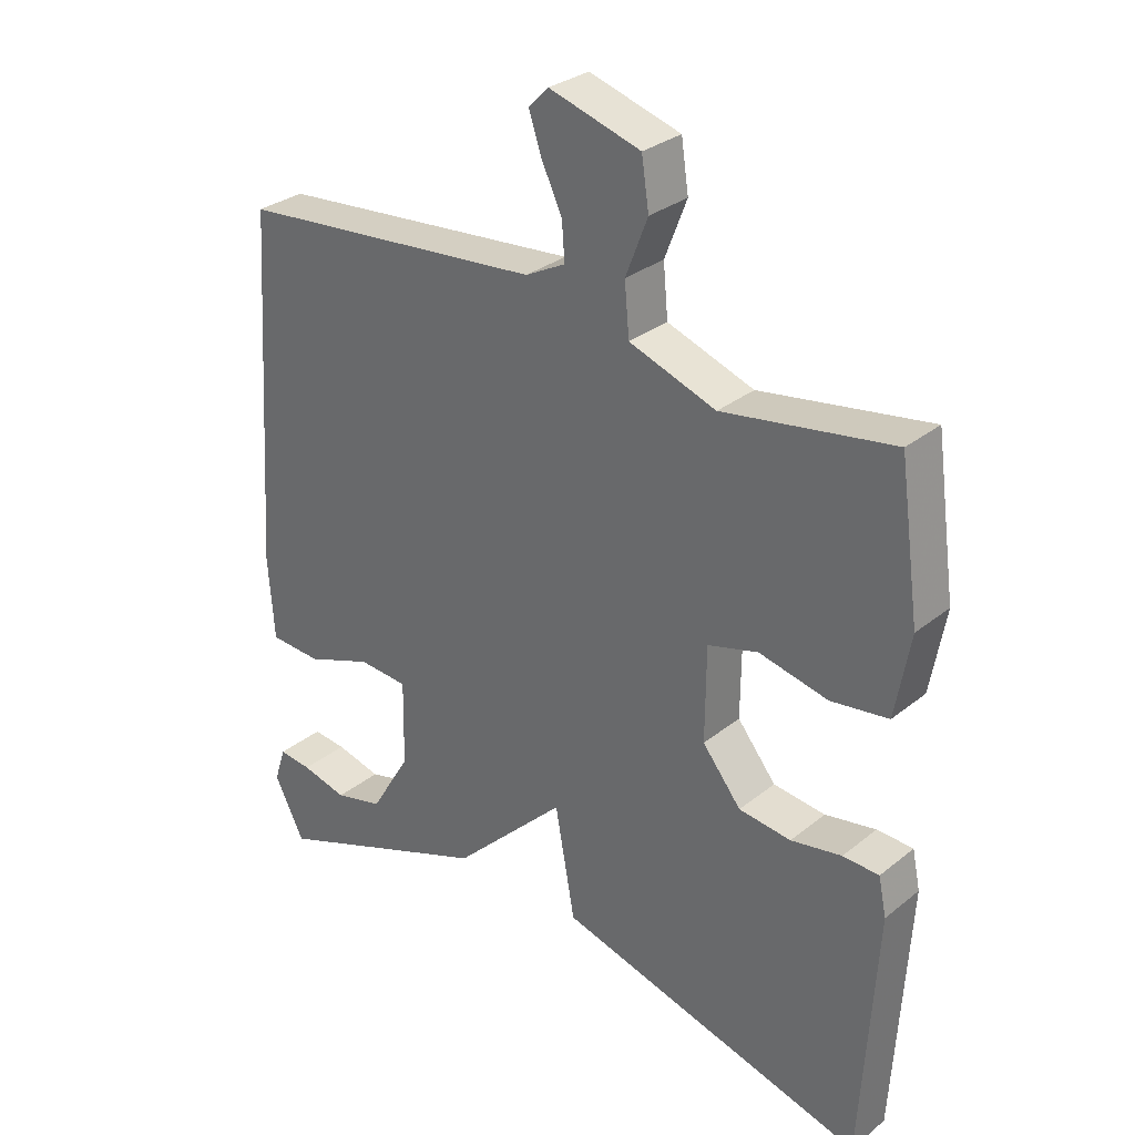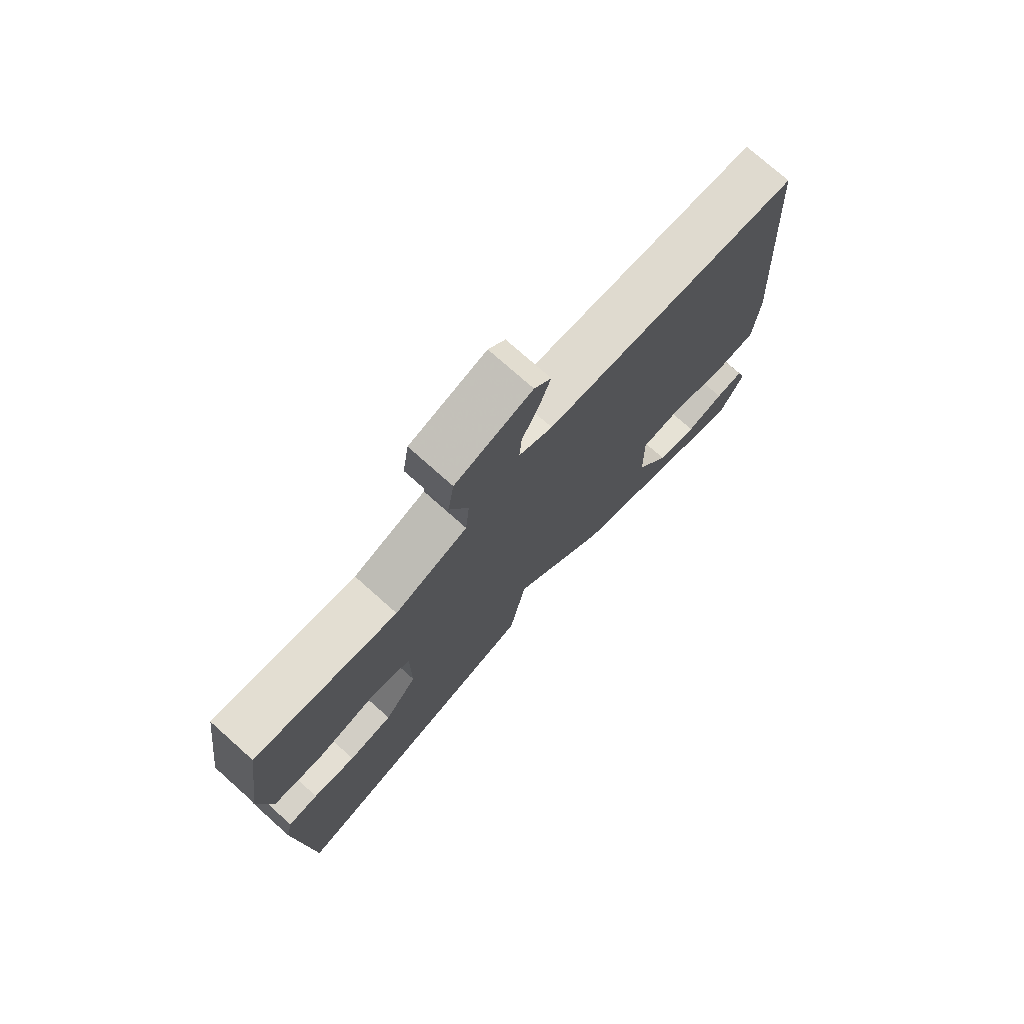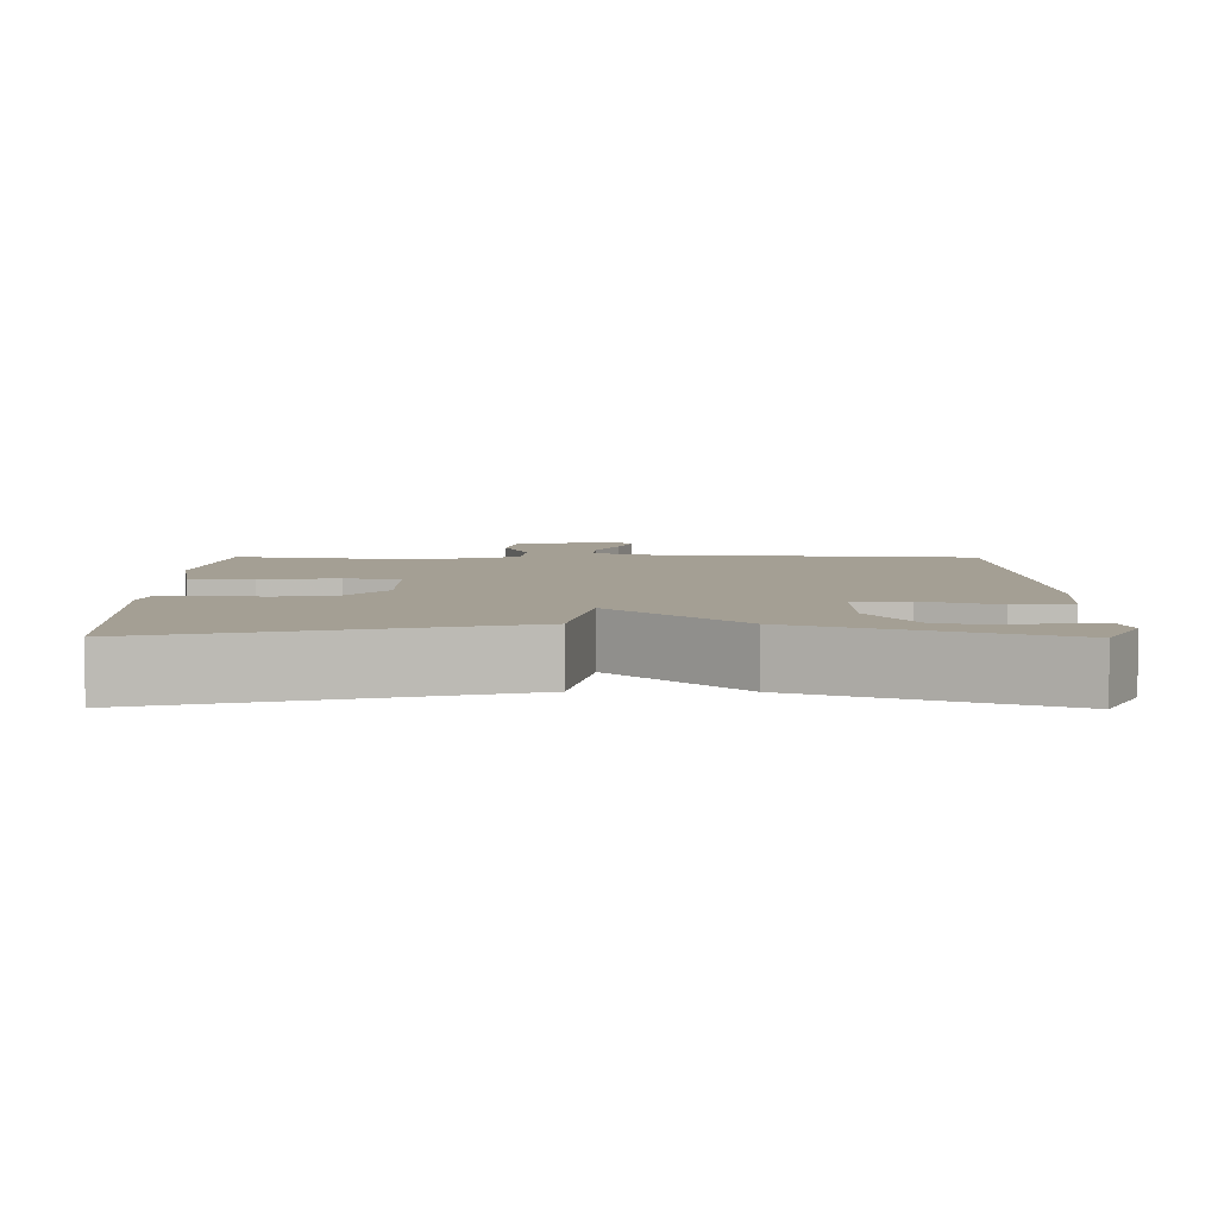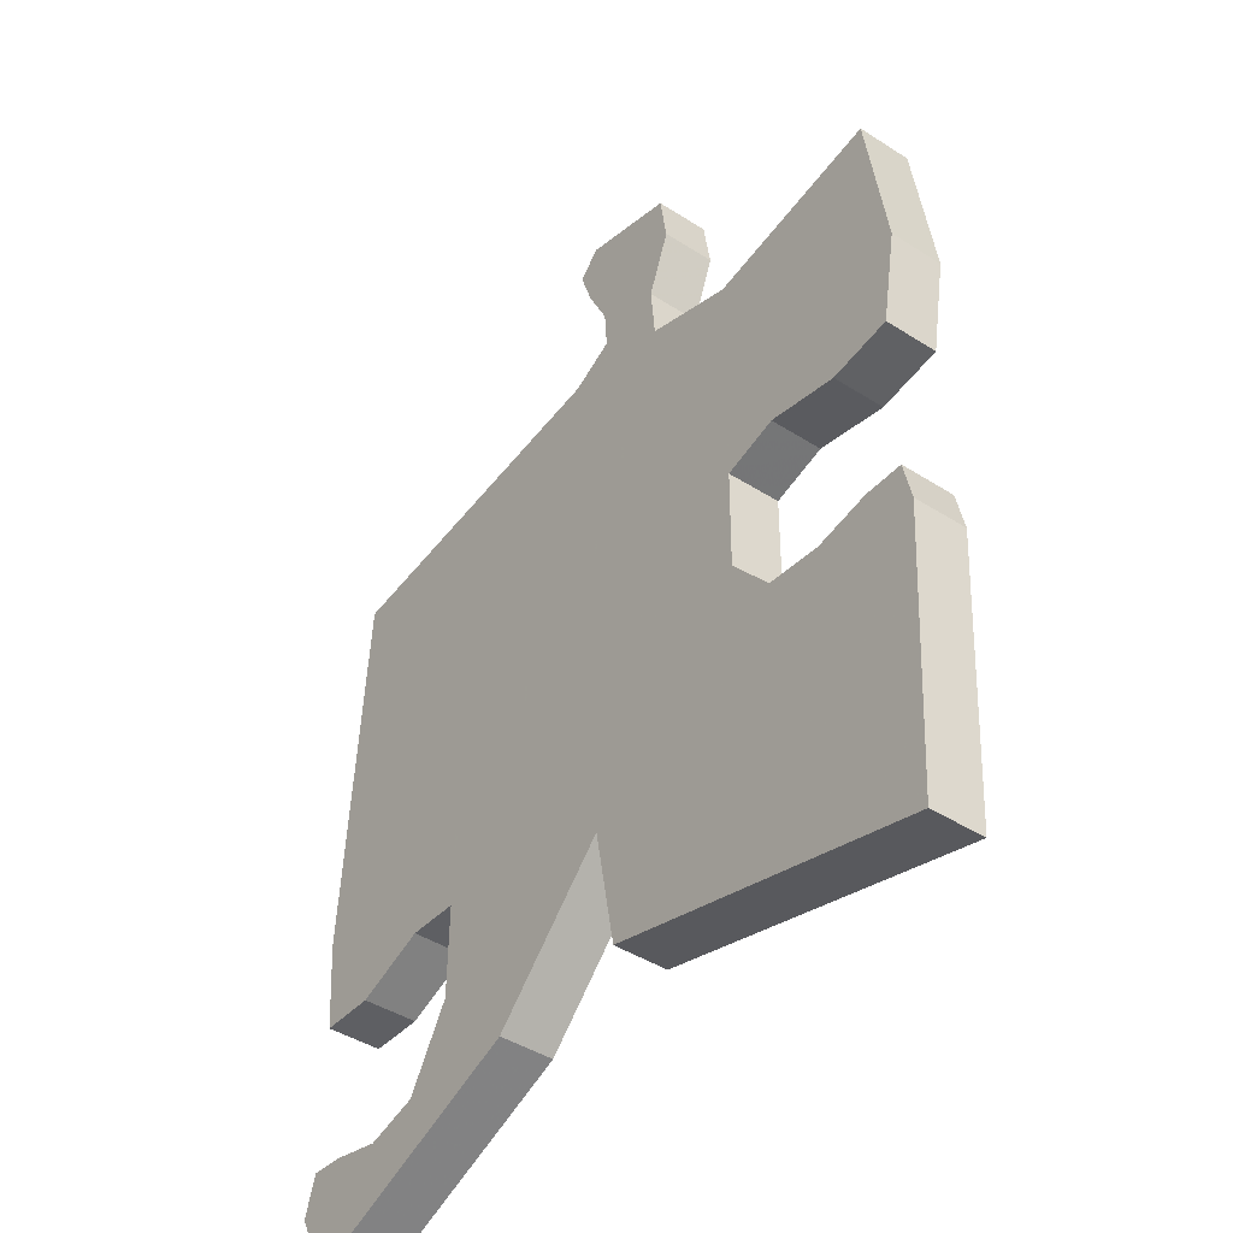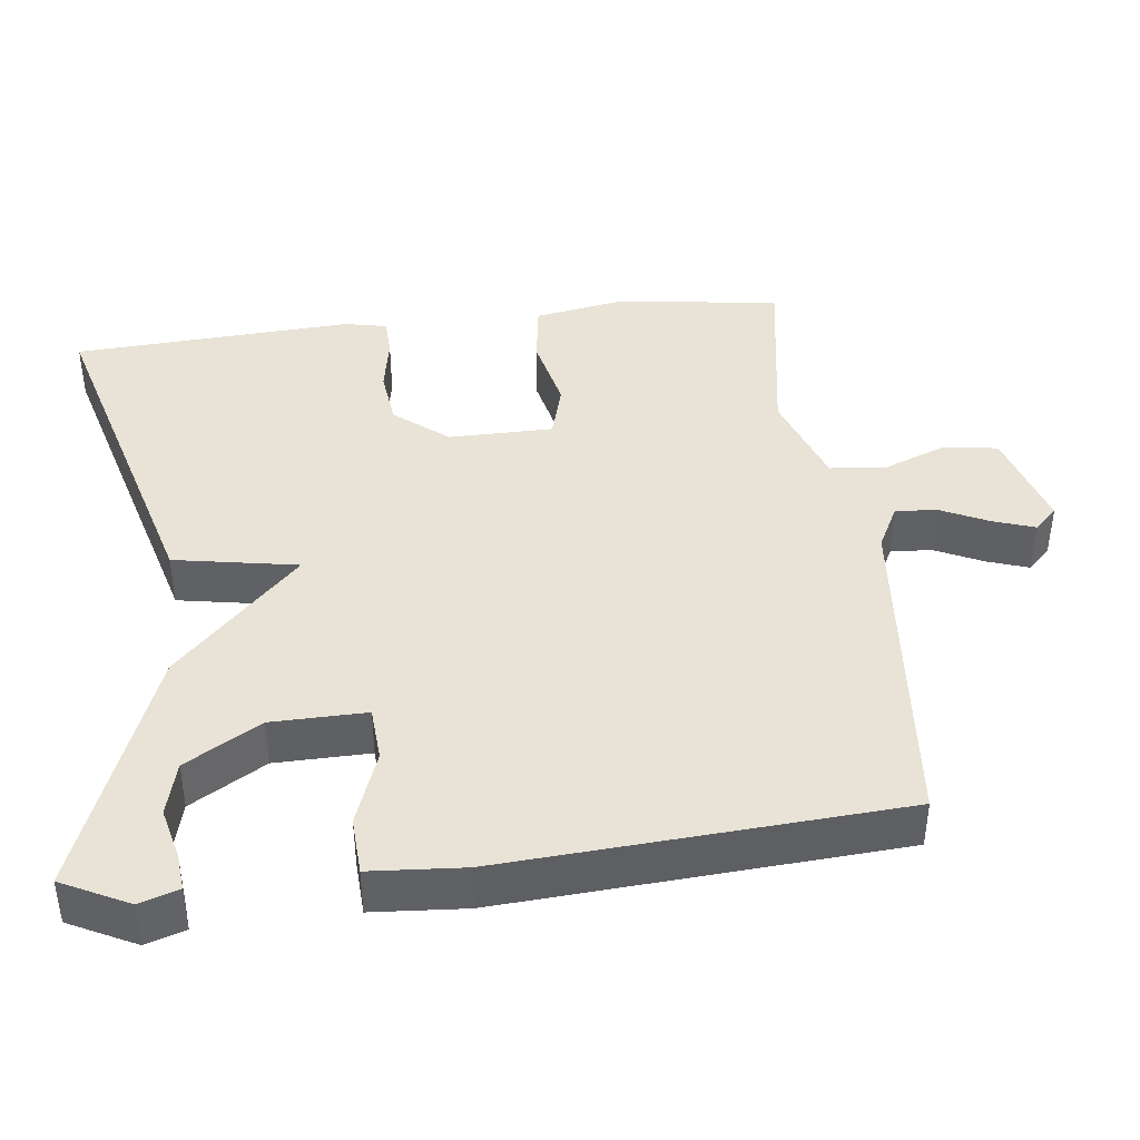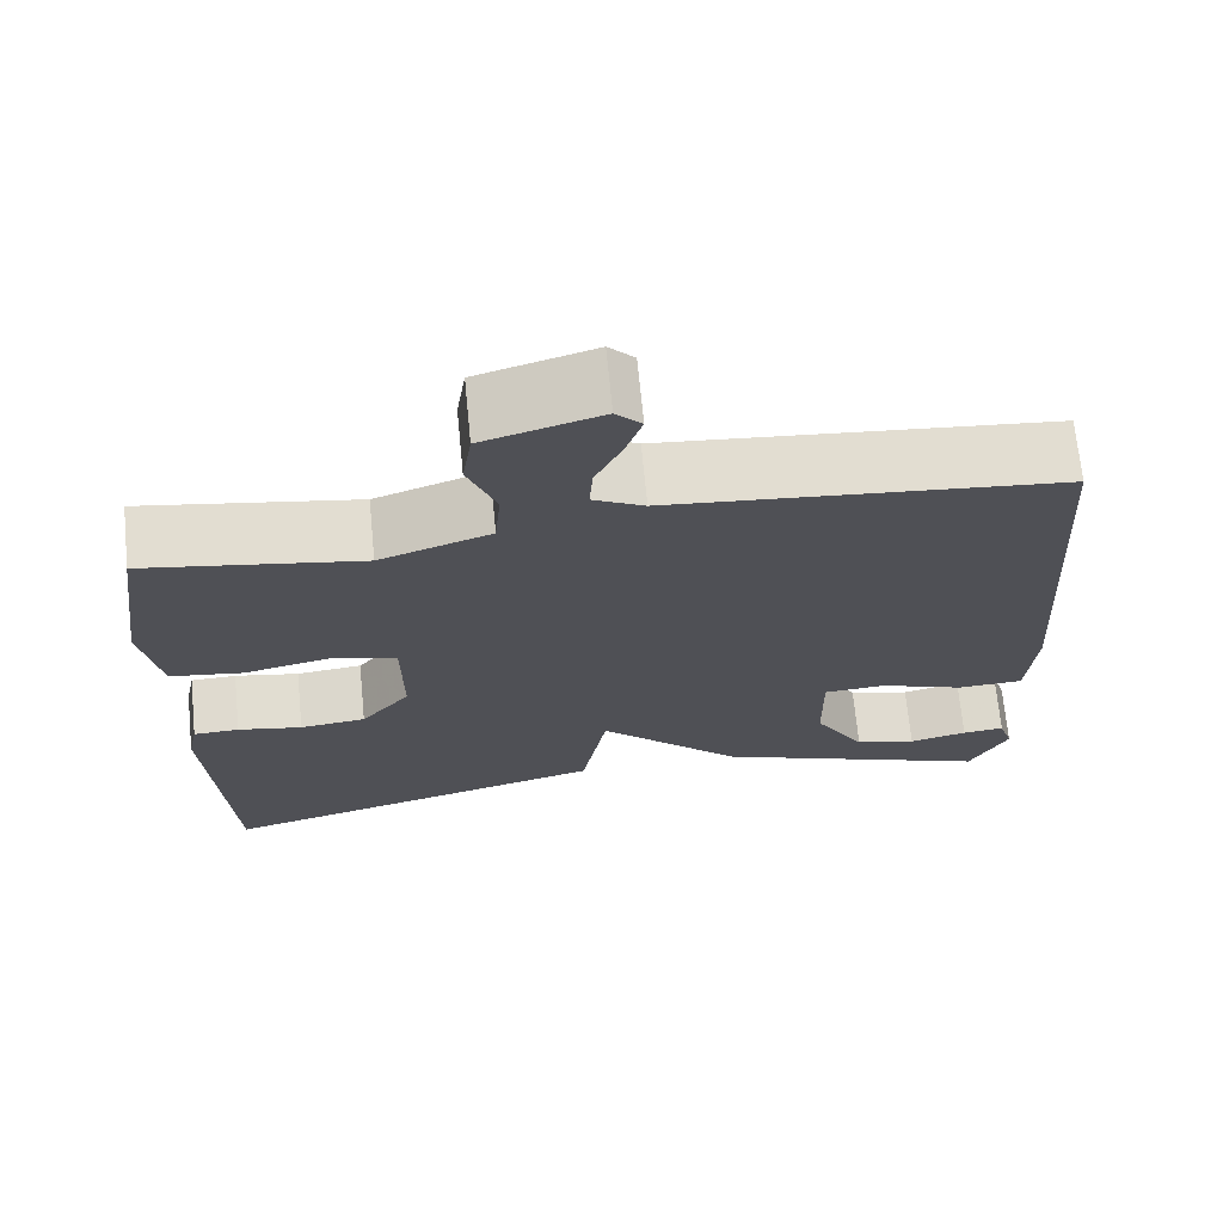
<metadata>
{"format":"obj","ext":"obj","renderer":"f3d","projection":"perspective","resolution":1024,"background":"white","views":[{"elev":30.4,"azim":41.1,"up":"+Z"},{"elev":75.3,"azim":131.7,"up":"+Z"},{"elev":5.6,"azim":-179.5,"up":"+Y"},{"elev":-43.6,"azim":53.0,"up":"+Z"},{"elev":41.5,"azim":-96.8,"up":"+Y"},{"elev":69.9,"azim":174.4,"up":"+Z"}]}
</metadata>
<code>
v 0.5 0.07 0.5
v 0.531 0.07 0.28
v 0.509 0.07 0.156
v 0.423 0.07 0.144
v 0.32 0.07 0.167
v 0.245 0.07 0.146
v 0.244 0.07 0.005
v 0.302 0.07 -0.067
v 0.38 0.07 -0.076
v 0.456 0.07 -0.062
v 0.51 0.07 -0.064
v 0.522 0.07 -0.121
v 0.5 0.07 -0.5
v 0.034 0.07 -0.372
v 0.004 0.07 -0.205
v -0.166 0.07 -0.372
v -0.5 0.07 -0.5
v -0.545 0.07 -0.41
v -0.528 0.07 -0.357
v -0.478 0.07 -0.362
v -0.409 0.07 -0.379
v -0.336 0.07 -0.36
v -0.276 0.07 -0.259
v -0.274 0.07 -0.131
v -0.348 0.07 -0.126
v -0.448 0.07 -0.163
v -0.526 0.07 -0.159
v -0.535 0.07 -0.033
v -0.5 0.07 0.5
v -0.041 0.07 0.542
v 0.019 0.07 0.573
v 0.015 0.07 0.629
v -0.016 0.07 0.694
v -0.035 0.07 0.75
v -0.005 0.07 0.781
v 0.132 0.07 0.74
v 0.143 0.07 0.667
v 0.11 0.07 0.582
v 0.117 0.07 0.505
v 0.247 0.07 0.459
v 0.5 0 0.5
v 0.531 0 0.28
v 0.509 0 0.156
v 0.423 0 0.144
v 0.32 0 0.167
v 0.245 0 0.146
v 0.244 0 0.005
v 0.302 0 -0.067
v 0.38 0 -0.076
v 0.456 0 -0.062
v 0.51 0 -0.064
v 0.522 0 -0.121
v 0.5 0 -0.5
v 0.034 0 -0.372
v 0.004 0 -0.205
v -0.166 0 -0.372
v -0.5 0 -0.5
v -0.545 0 -0.41
v -0.528 0 -0.357
v -0.478 0 -0.362
v -0.409 0 -0.379
v -0.336 0 -0.36
v -0.276 0 -0.259
v -0.274 0 -0.131
v -0.348 0 -0.126
v -0.448 0 -0.163
v -0.526 0 -0.159
v -0.535 0 -0.033
v -0.5 0 0.5
v -0.041 0 0.542
v 0.019 0 0.573
v 0.015 0 0.629
v -0.016 0 0.694
v -0.035 0 0.75
v -0.005 0 0.781
v 0.132 0 0.74
v 0.143 0 0.667
v 0.11 0 0.582
v 0.117 0 0.505
v 0.247 0 0.459
f 36 37 38
f 35 36 38
f 34 35 38
f 33 34 38
f 32 33 38
f 31 32 38 39
f 30 31 39
f 30 39 40
f 29 30 40
f 28 29 40
f 27 28 40
f 26 27 40
f 25 26 40
f 19 20 21
f 18 19 21
f 17 18 21
f 17 21 22
f 15 16 17 22
f 13 14 15
f 12 13 15
f 11 12 15
f 10 11 15
f 9 10 15
f 8 9 15
f 15 22 23
f 8 15 23
f 7 8 23
f 3 4 5
f 2 3 5
f 1 2 5
f 40 1 5
f 40 5 6
f 40 6 7
f 25 40 7
f 24 25 7
f 7 23 24
f 78 77 76
f 78 76 75
f 78 75 74
f 78 74 73
f 78 73 72
f 79 78 72 71
f 79 71 70
f 80 79 70
f 80 70 69
f 80 69 68
f 80 68 67
f 80 67 66
f 80 66 65
f 61 60 59
f 61 59 58
f 61 58 57
f 62 61 57
f 62 57 56 55
f 55 54 53
f 55 53 52
f 55 52 51
f 55 51 50
f 55 50 49
f 55 49 48
f 63 62 55
f 63 55 48
f 63 48 47
f 45 44 43
f 45 43 42
f 45 42 41
f 45 41 80
f 46 45 80
f 47 46 80
f 47 80 65
f 47 65 64
f 64 63 47
f 1 41 42 2
f 2 42 43 3
f 3 43 44 4
f 4 44 45 5
f 5 45 46 6
f 6 46 47 7
f 7 47 48 8
f 8 48 49 9
f 9 49 50 10
f 10 50 51 11
f 11 51 52 12
f 12 52 53 13
f 13 53 54 14
f 14 54 55 15
f 15 55 56 16
f 16 56 57 17
f 17 57 58 18
f 18 58 59 19
f 19 59 60 20
f 20 60 61 21
f 21 61 62 22
f 22 62 63 23
f 23 63 64 24
f 24 64 65 25
f 25 65 66 26
f 26 66 67 27
f 27 67 68 28
f 28 68 69 29
f 29 69 70 30
f 30 70 71 31
f 31 71 72 32
f 32 72 73 33
f 33 73 74 34
f 34 74 75 35
f 35 75 76 36
f 36 76 77 37
f 37 77 78 38
f 38 78 79 39
f 39 79 80 40
f 40 80 41 1

</code>
